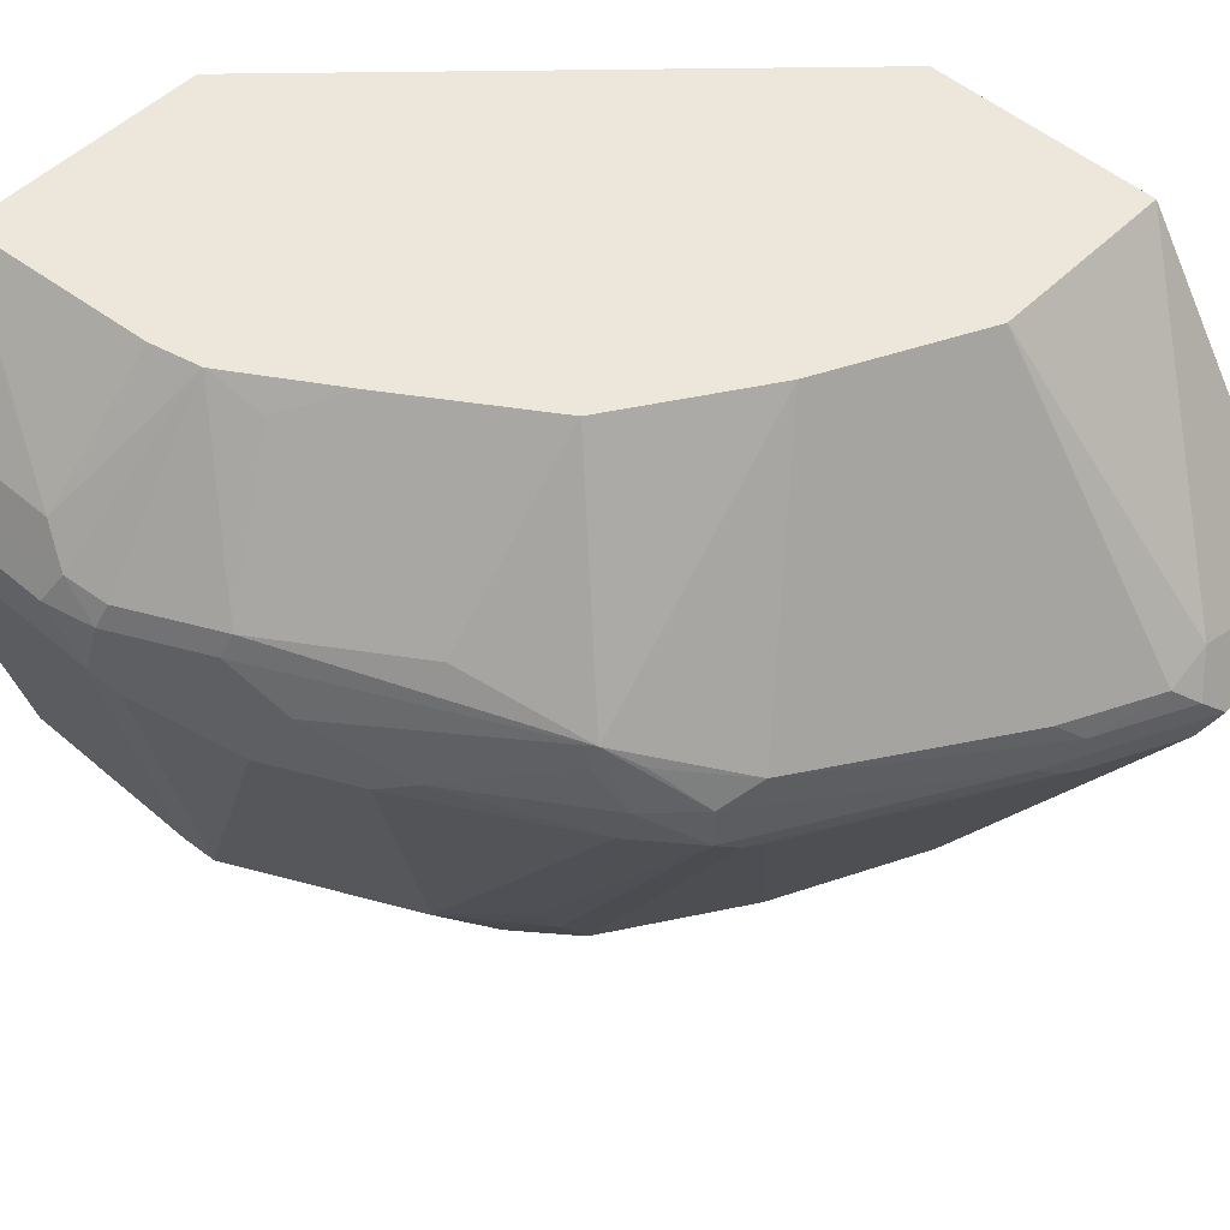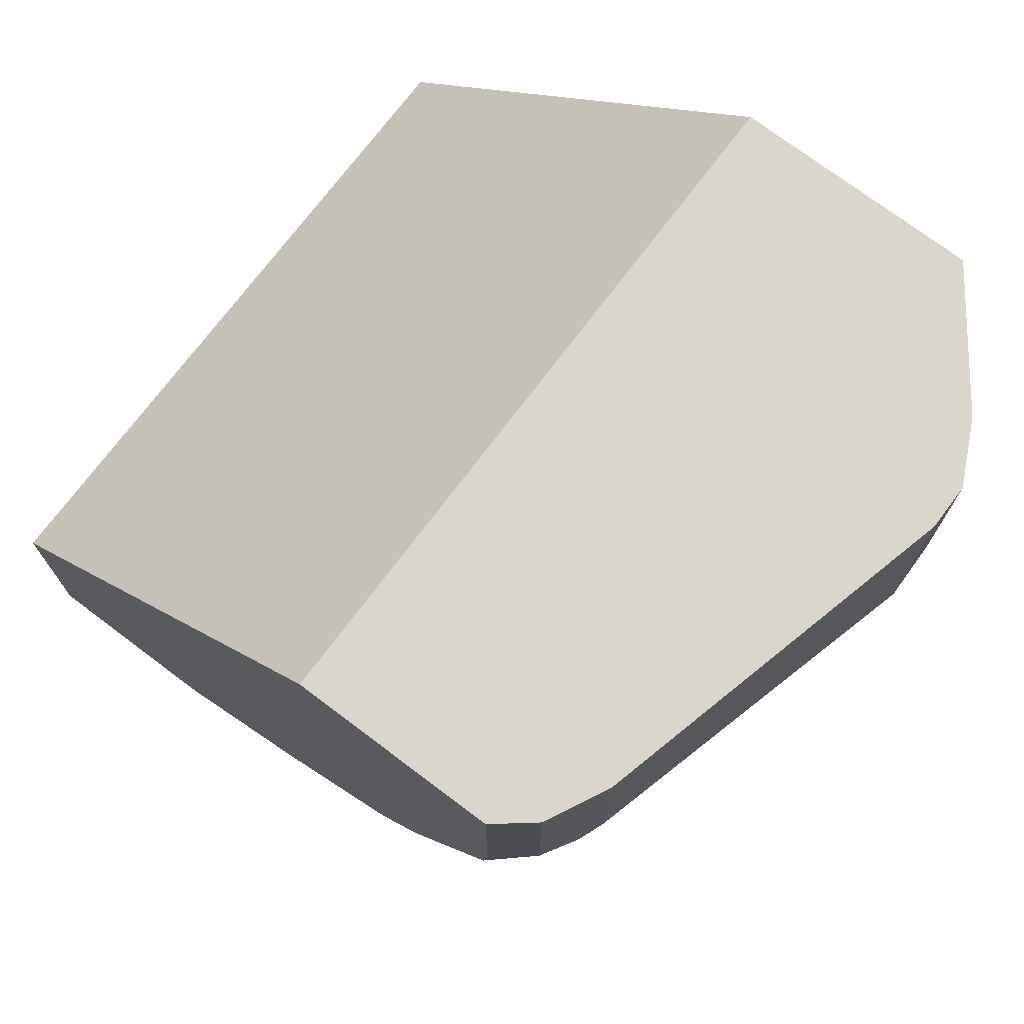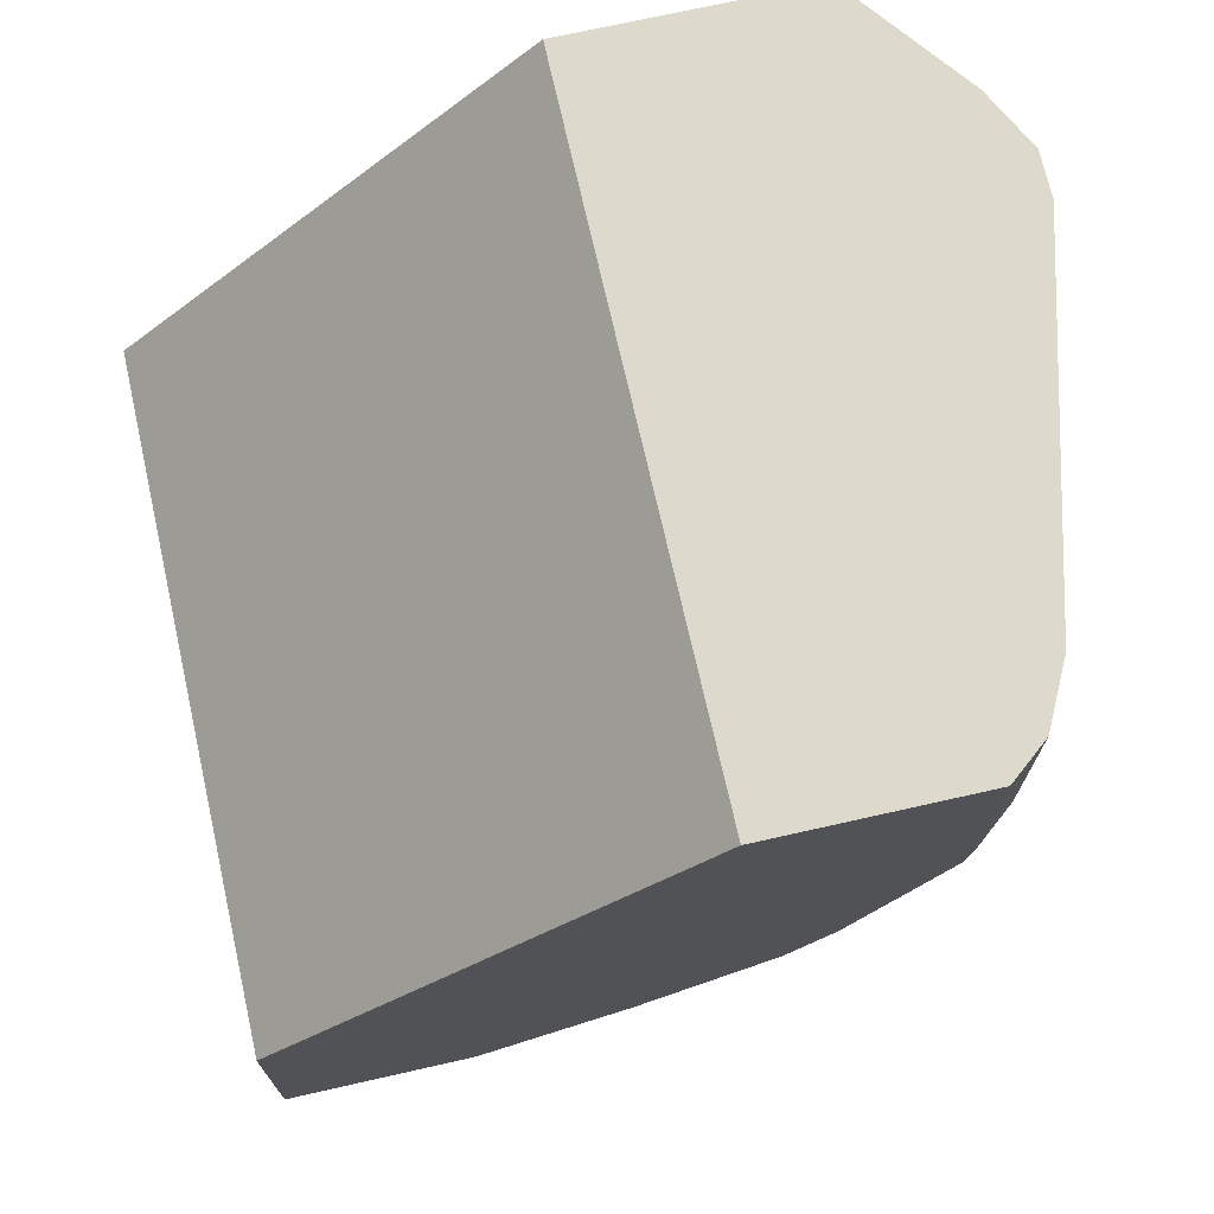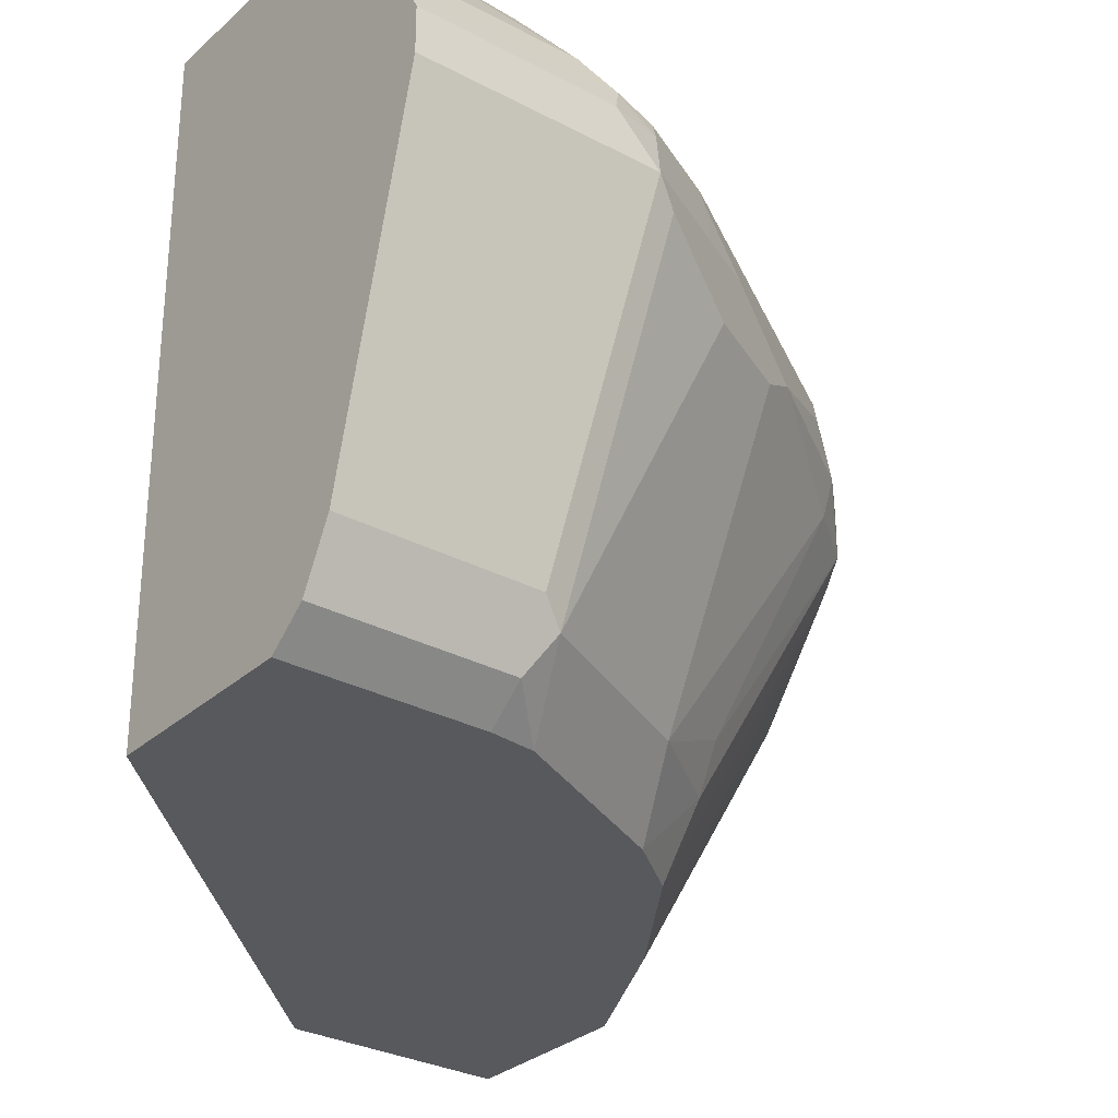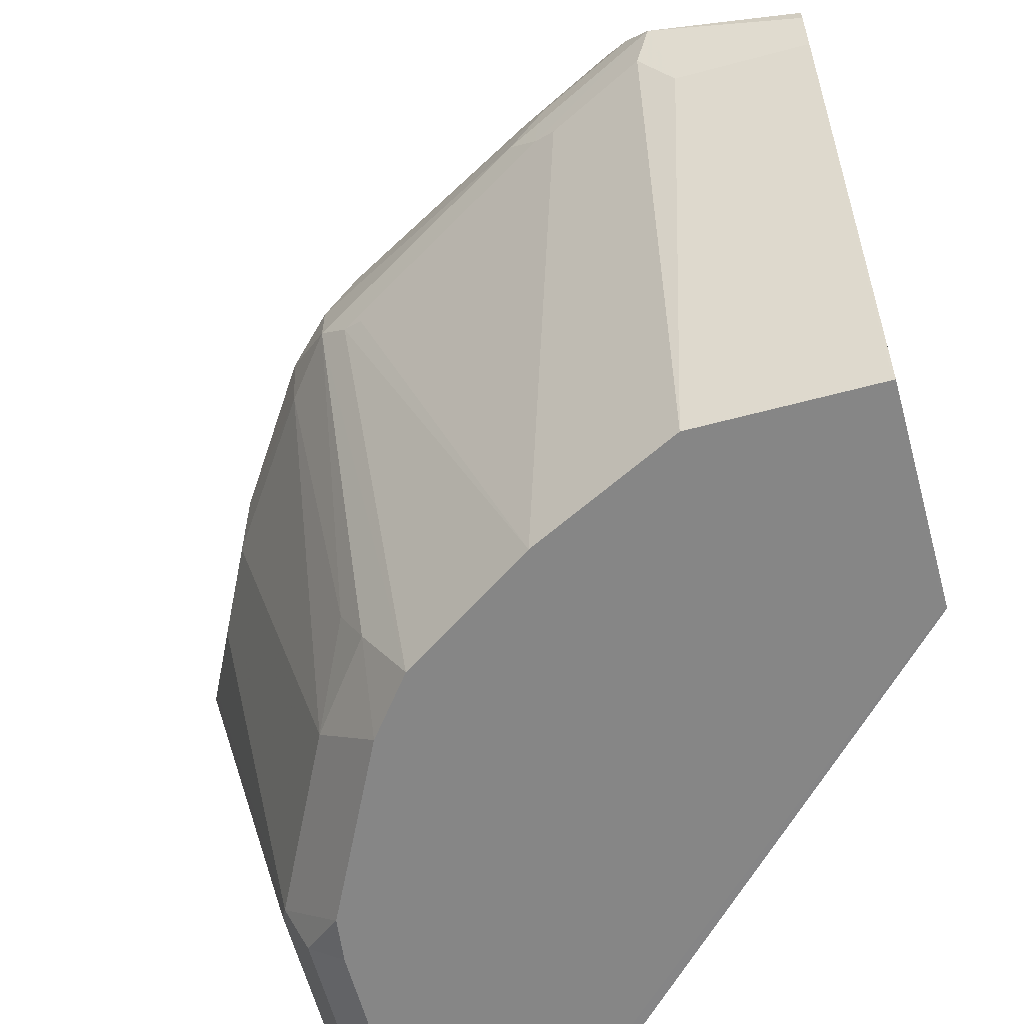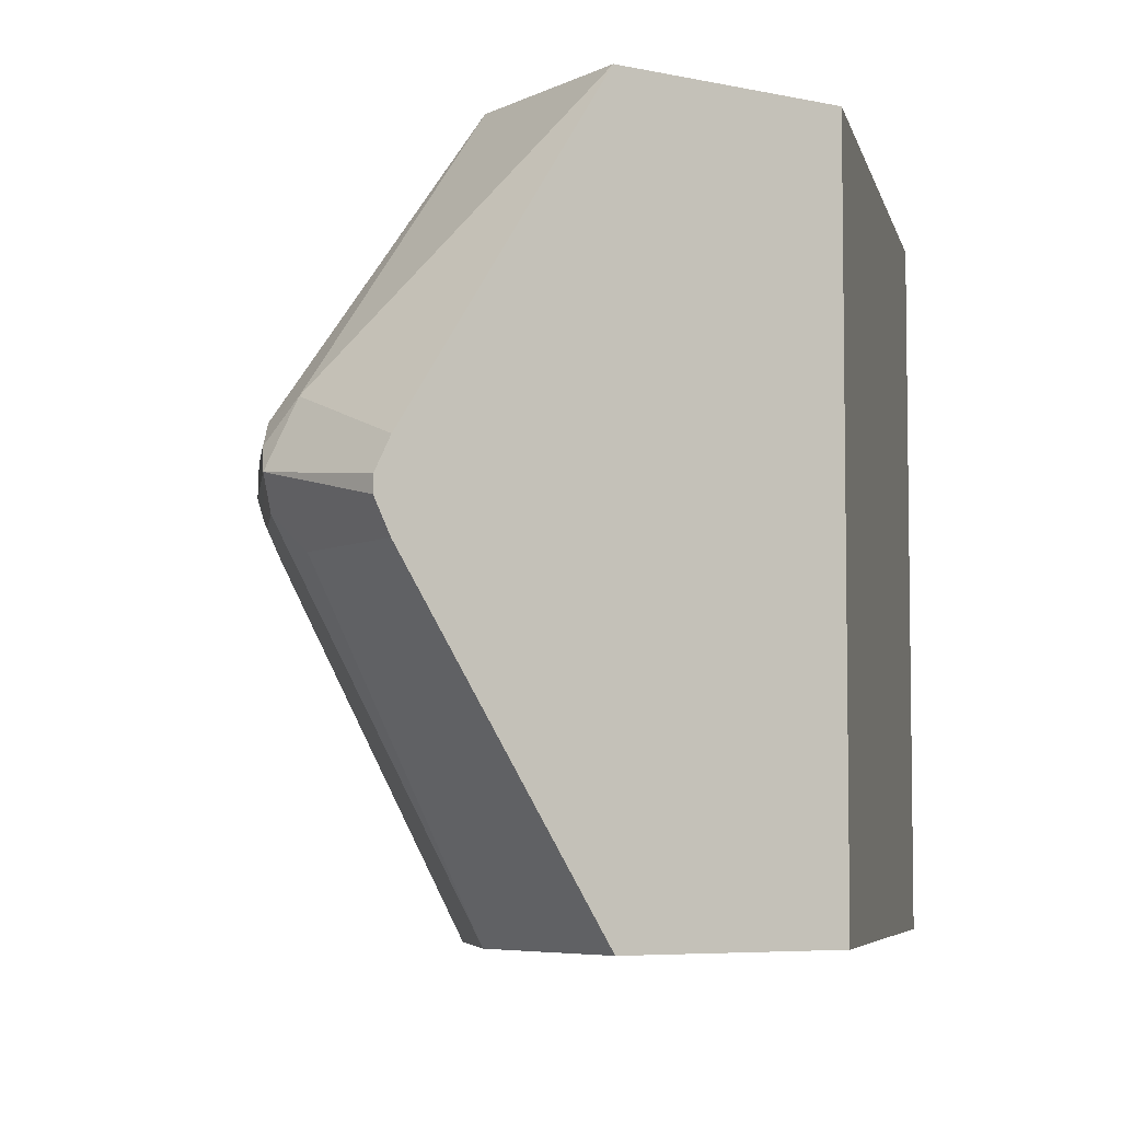
<metadata>
{"format":"obj","ext":"obj","renderer":"f3d","projection":"perspective","resolution":1024,"background":"white","views":[{"elev":50.6,"azim":133.2,"up":"+Y"},{"elev":73.6,"azim":37.0,"up":"+Z"},{"elev":71.9,"azim":-12.7,"up":"+Z"},{"elev":-30.0,"azim":52.2,"up":"+Y"},{"elev":-62.0,"azim":-164.8,"up":"+Y"},{"elev":-5.7,"azim":-124.0,"up":"+Y"}]}
</metadata>
<code>
v 0.2961 0.3158 -0.03305
v 0.2895 0.329 -0.03305
v 0.2961 0.2961 -0.03305
v 0.2961 0.3158 -0.1185
v 0.2829 0.3422 -0.03305
v 0.2895 0.329 -0.125
v 0.2566 0.1382 -0.03305
v 0.2961 0.2961 -0.1382
v 0.2912 0.3158 -0.1407
v 0.2449 0.3924 -0.03305
v 0.2829 0.3422 -0.1119
v 0.2862 0.3257 -0.1431
v 0.232 0.3952 -0.1403
v 0.25 0.125 -0.03305
v 0.2566 0.1382 -0.1185
v 0.2517 0.1283 -0.1284
v 0.2912 0.2862 -0.1481
v 0.2764 0.2764 -0.1777
v 0.2764 0.2961 -0.1777
v 0.2714 0.3158 -0.1802
v 0.2427 0.3952 -0.03305
v 0.2369 0.3952 -0.1185
v 0.2665 0.3257 -0.1826
v 0.2318 0.3952 -0.1408
v 0.2434 0.1119 -0.03305
v 0.25 0.125 -0.1185
v 0.2245 0.09868 -0.1383
v 0.2122 0.1283 -0.2073
v 0.2714 0.2665 -0.1875
v 0.2434 0.1119 -0.1185
v 0.2566 0.2764 -0.2172
v 0.2632 0.2961 -0.204
v 0.2073 0.306 -0.2912
v 0.1382 0.3952 -0.03305
v 0.204 0.3952 -0.1843
v 0.227 0.3849 -0.1629
v 0.227 0.3257 -0.2418
v 0.1646 0.3952 -0.2433
v 0.227 0.09868 -0.03305
v 0.227 0.09868 -0.1185
v 0.185 0.09868 -0.2172
v 0.1826 0.1283 -0.2467
v 0.1925 0.1481 -0.2467
v 0.2048 0.2566 -0.2961
v 0.2517 0.2665 -0.227
v 0.2434 0.2764 -0.2435
v 0.2106 0.2961 -0.2895
v 0.204 0.2764 -0.3027
v 0.1842 0.2764 -0.3224
v 0.1974 0.2961 -0.3035
v 0.1678 0.2862 -0.3307
v 0.1052 0.3952 -0.283
v 0.1644 0.3952 -0.2436
v 0.1382 0.09871 -0.03305
v -0.03946 0.3952 -0.2172
v -0.04058 0.3951 -0.2172
v 0.1964 0.09868 -0.03305
v 0.1645 0.09868 -0.2435
v 0.1842 0.2566 -0.3224
v 0.08556 0.2566 -0.3816
v 0.06911 0.2665 -0.3899
v 0.07897 0.2764 -0.3825
v 0.07937 0.3952 -0.296
v 0.1382 0.09868 -0.03951
v -0.04058 0.09871 -0.2172
v -0.03949 0.09868 -0.2172
v -0.04058 0.3952 -0.311
v 0.1053 0.09868 -0.283
v 0.1727 0.2468 -0.3257
v 0.07406 0.2468 -0.385
v 0.07241 0.2566 -0.3882
v 0.01977 0.2566 -0.4146
v 0.02963 0.2665 -0.4096
v 0.03951 0.2764 -0.4022
v 0.05277 0.3952 -0.3094
v -0.04058 0.09868 -0.3104
v -0.04058 0.3952 -0.316
v 0.09215 0.09868 -0.2895
v 0.06582 0.2435 -0.3882
v 0.1645 0.2435 -0.329
v 0.02633 0.2435 -0.408
v 0.01318 0.2303 -0.4014
v -0.04058 0.2303 -0.4014
v -0.04058 0.2358 -0.4041
v -0.04058 0.2435 -0.408
v -0.04058 0.2501 -0.408
v -0.04058 0.2632 -0.4014
v 0.01977 0.2829 -0.4014
v 0.03935 0.3952 -0.316
v 0.03984 0.3952 -0.3158
v -0.04058 0.09871 -0.3159
v -0.03949 0.09868 -0.3159
v 0.03945 0.09868 -0.3159
f 49 51 50
f 44 46 45
f 44 48 46
f 46 48 47
f 48 59 49
f 49 59 60
f 49 60 61
f 49 61 51
f 54 64 57
f 51 62 52
f 52 62 63
f 44 59 48
f 54 65 66
f 54 66 64
f 55 67 56
f 56 67 77
f 56 77 87
f 56 87 86
f 56 86 85
f 51 61 62
f 43 59 44
f 34 65 54
f 42 58 59
f 28 43 44
f 56 85 84
f 28 42 43
f 28 44 45
f 31 45 46
f 31 46 32
f 32 46 47
f 32 47 33
f 33 47 48
f 33 48 49
f 33 49 50
f 33 50 51
f 33 51 52
f 33 52 53
f 33 53 37
f 34 55 56
f 34 56 65
f 37 53 38
f 41 58 42
f 42 59 43
f 56 84 83
f 72 84 85
f 56 91 76
f 72 85 86
f 72 86 87
f 72 87 88
f 72 88 73
f 72 79 81
f 73 88 74
f 74 88 89
f 74 89 90
f 74 90 75
f 76 91 92
f 77 89 88
f 77 88 87
f 78 93 79
f 79 93 81
f 81 93 82
f 82 93 92
f 82 92 83
f 28 41 42
f 83 92 91
f 72 83 84
f 72 82 83
f 72 81 82
f 70 80 79
f 56 76 65
f 58 68 69
f 58 69 59
f 59 69 70
f 59 70 60
f 60 70 71
f 60 71 61
f 61 72 73
f 61 73 74
f 56 83 91
f 61 74 62
f 62 74 75
f 62 75 63
f 65 76 66
f 68 78 79
f 68 79 80
f 68 80 69
f 69 80 70
f 70 79 72
f 70 72 71
f 61 71 72
f 27 58 41
f 25 39 40
f 27 78 68
f 6 12 13
f 6 13 11
f 7 14 26
f 7 26 15
f 8 16 17
f 8 17 29
f 8 29 18
f 8 18 31
f 8 31 19
f 8 19 20
f 8 20 9
f 8 15 16
f 9 20 23
f 9 23 12
f 10 11 21
f 11 22 21
f 11 13 22
f 12 23 13
f 13 23 24
f 6 9 12
f 13 24 35
f 5 11 10
f 4 8 9
f 27 68 58
f 1 5 10
f 1 10 21
f 1 21 34
f 1 34 54
f 1 54 57
f 1 57 39
f 1 39 25
f 1 25 14
f 1 14 7
f 1 7 3
f 1 3 8
f 1 8 4
f 1 4 6
f 1 6 2
f 2 6 11
f 2 11 5
f 3 7 15
f 3 15 8
f 4 9 6
f 13 35 38
f 1 2 5
f 13 53 52
f 19 31 32
f 20 32 33
f 20 33 23
f 23 35 36
f 23 36 24
f 23 33 37
f 23 37 38
f 23 38 35
f 24 36 35
f 25 40 30
f 27 30 40
f 27 40 39
f 27 39 57
f 27 57 64
f 27 64 66
f 27 66 76
f 27 76 92
f 27 92 93
f 13 38 53
f 19 32 20
f 18 45 31
f 27 93 78
f 16 30 27
f 18 29 45
f 13 52 63
f 13 63 75
f 13 75 90
f 13 90 89
f 13 89 77
f 13 67 55
f 13 55 34
f 13 34 21
f 13 77 67
f 14 25 30
f 16 26 30
f 13 21 22
f 16 45 29
f 16 28 45
f 16 29 17
f 16 27 41
f 15 26 16
f 14 30 26
f 16 41 28

</code>
